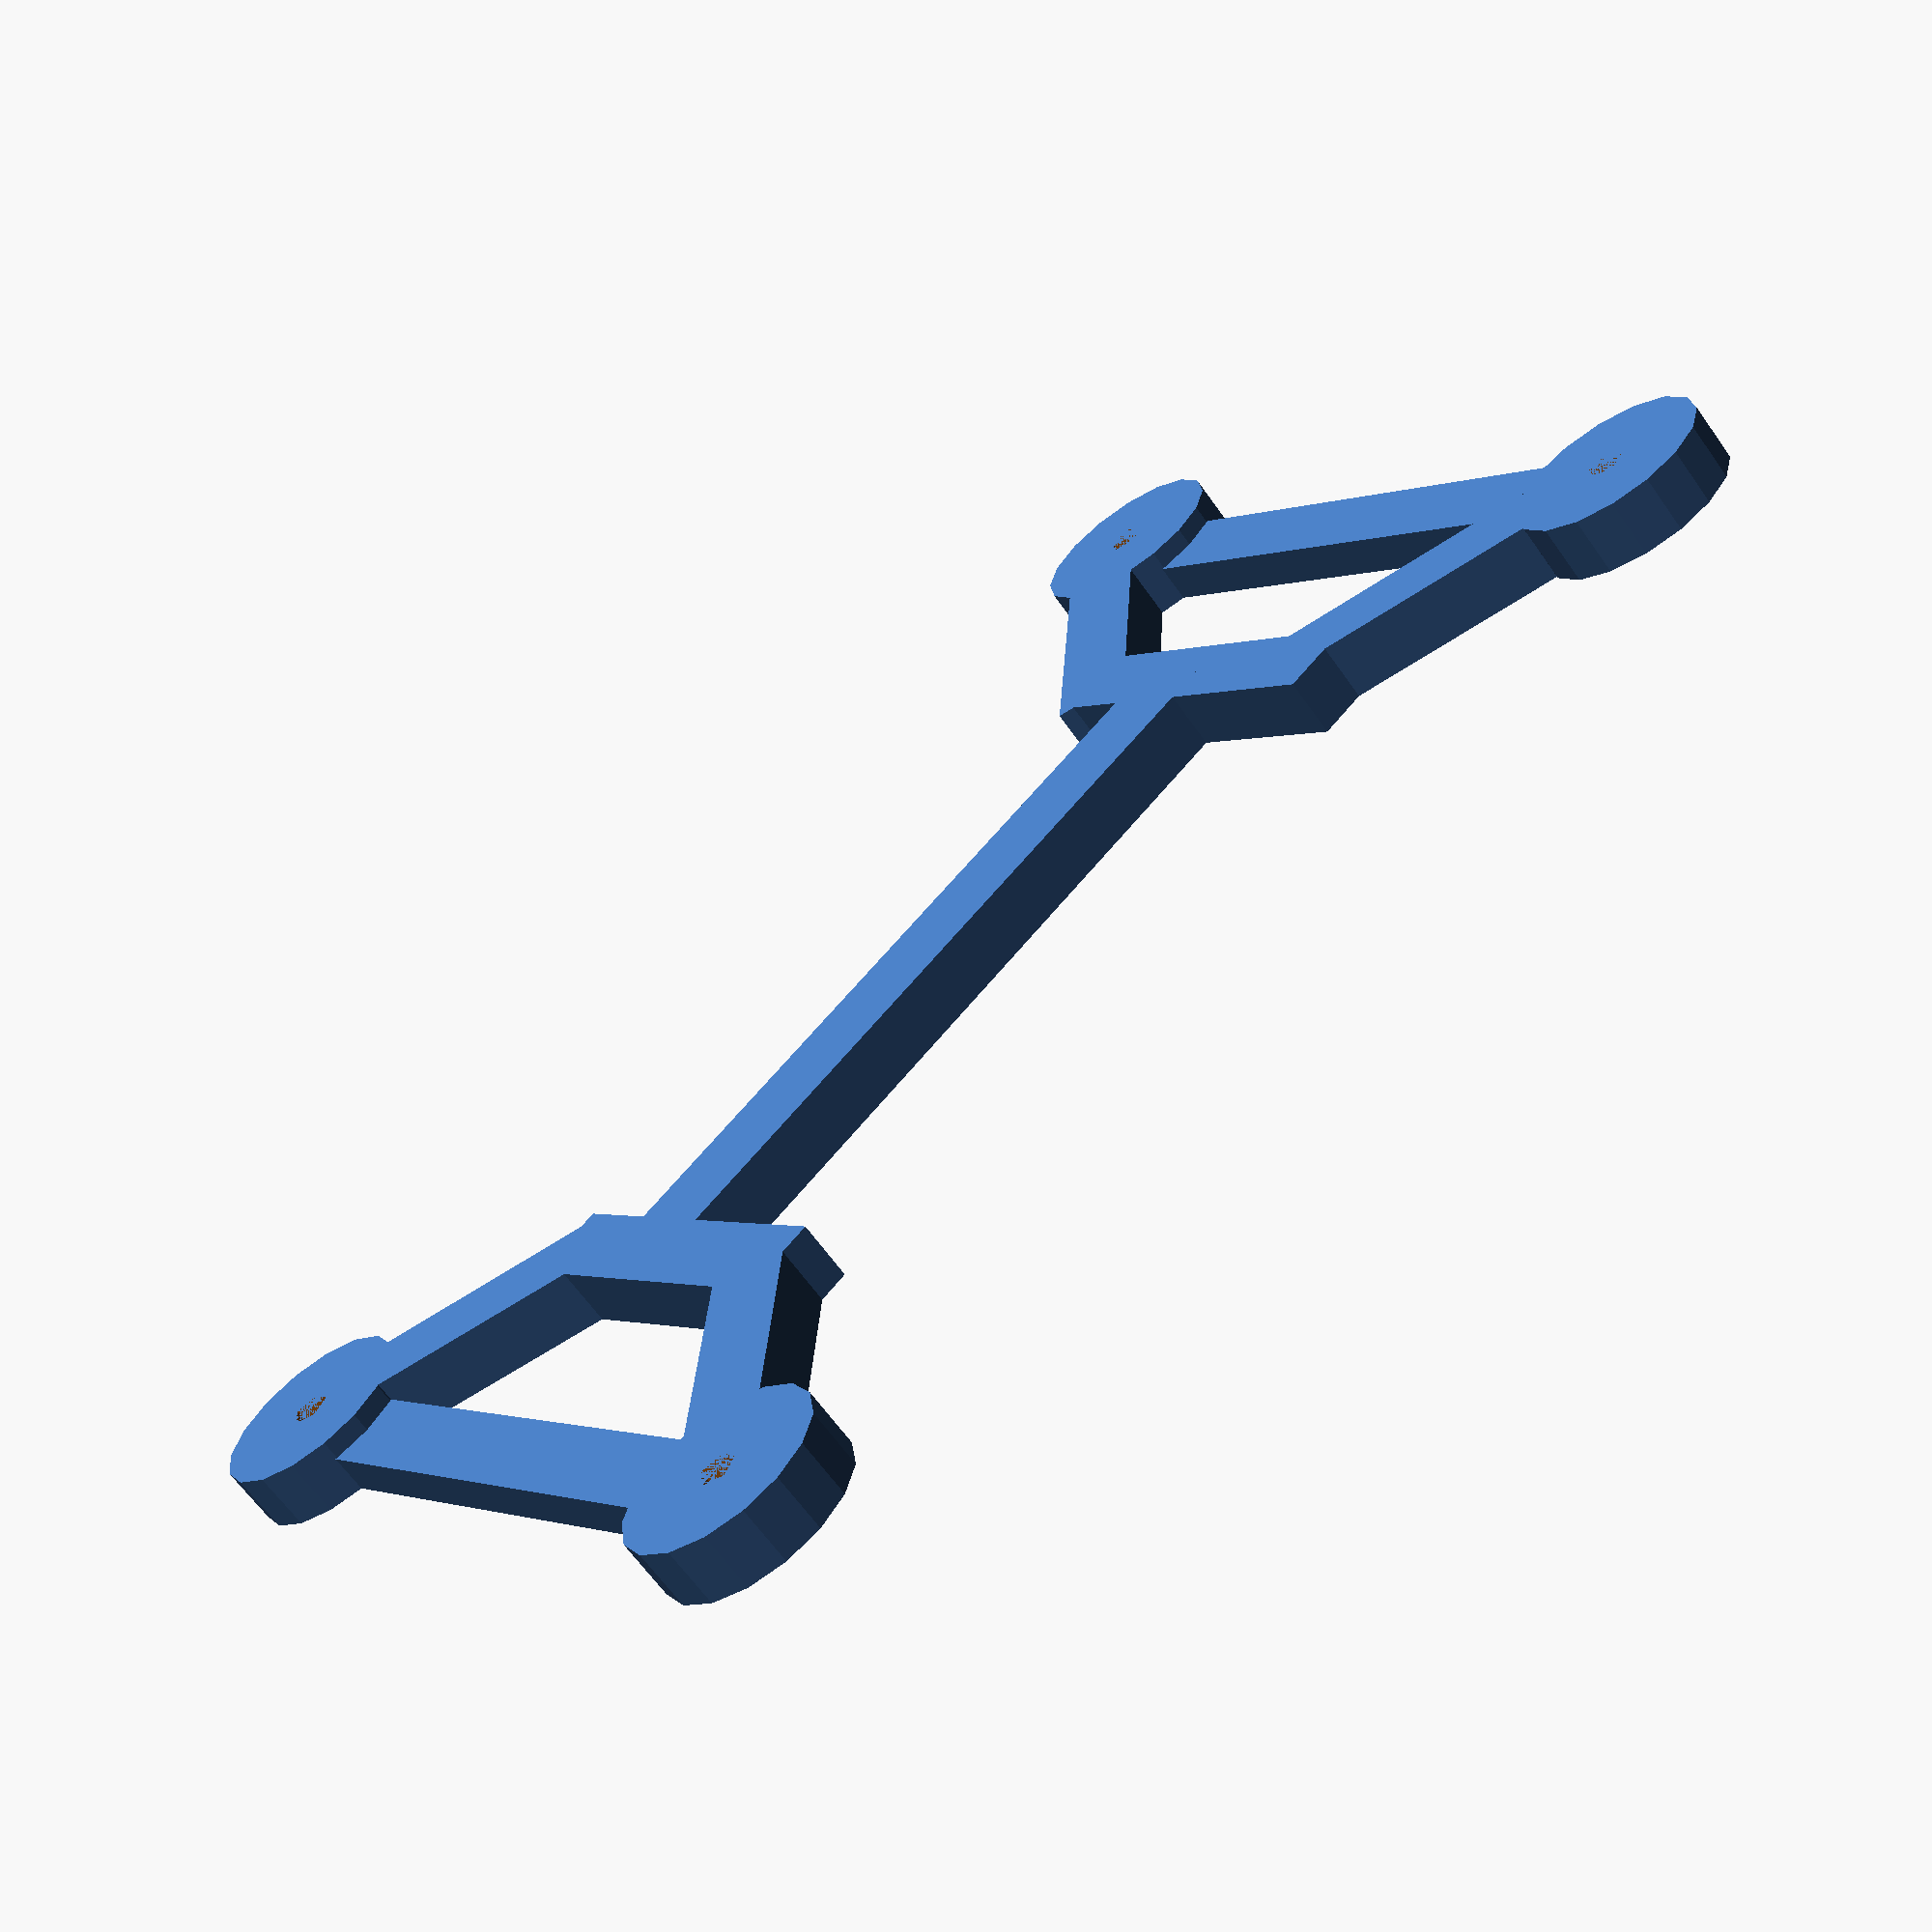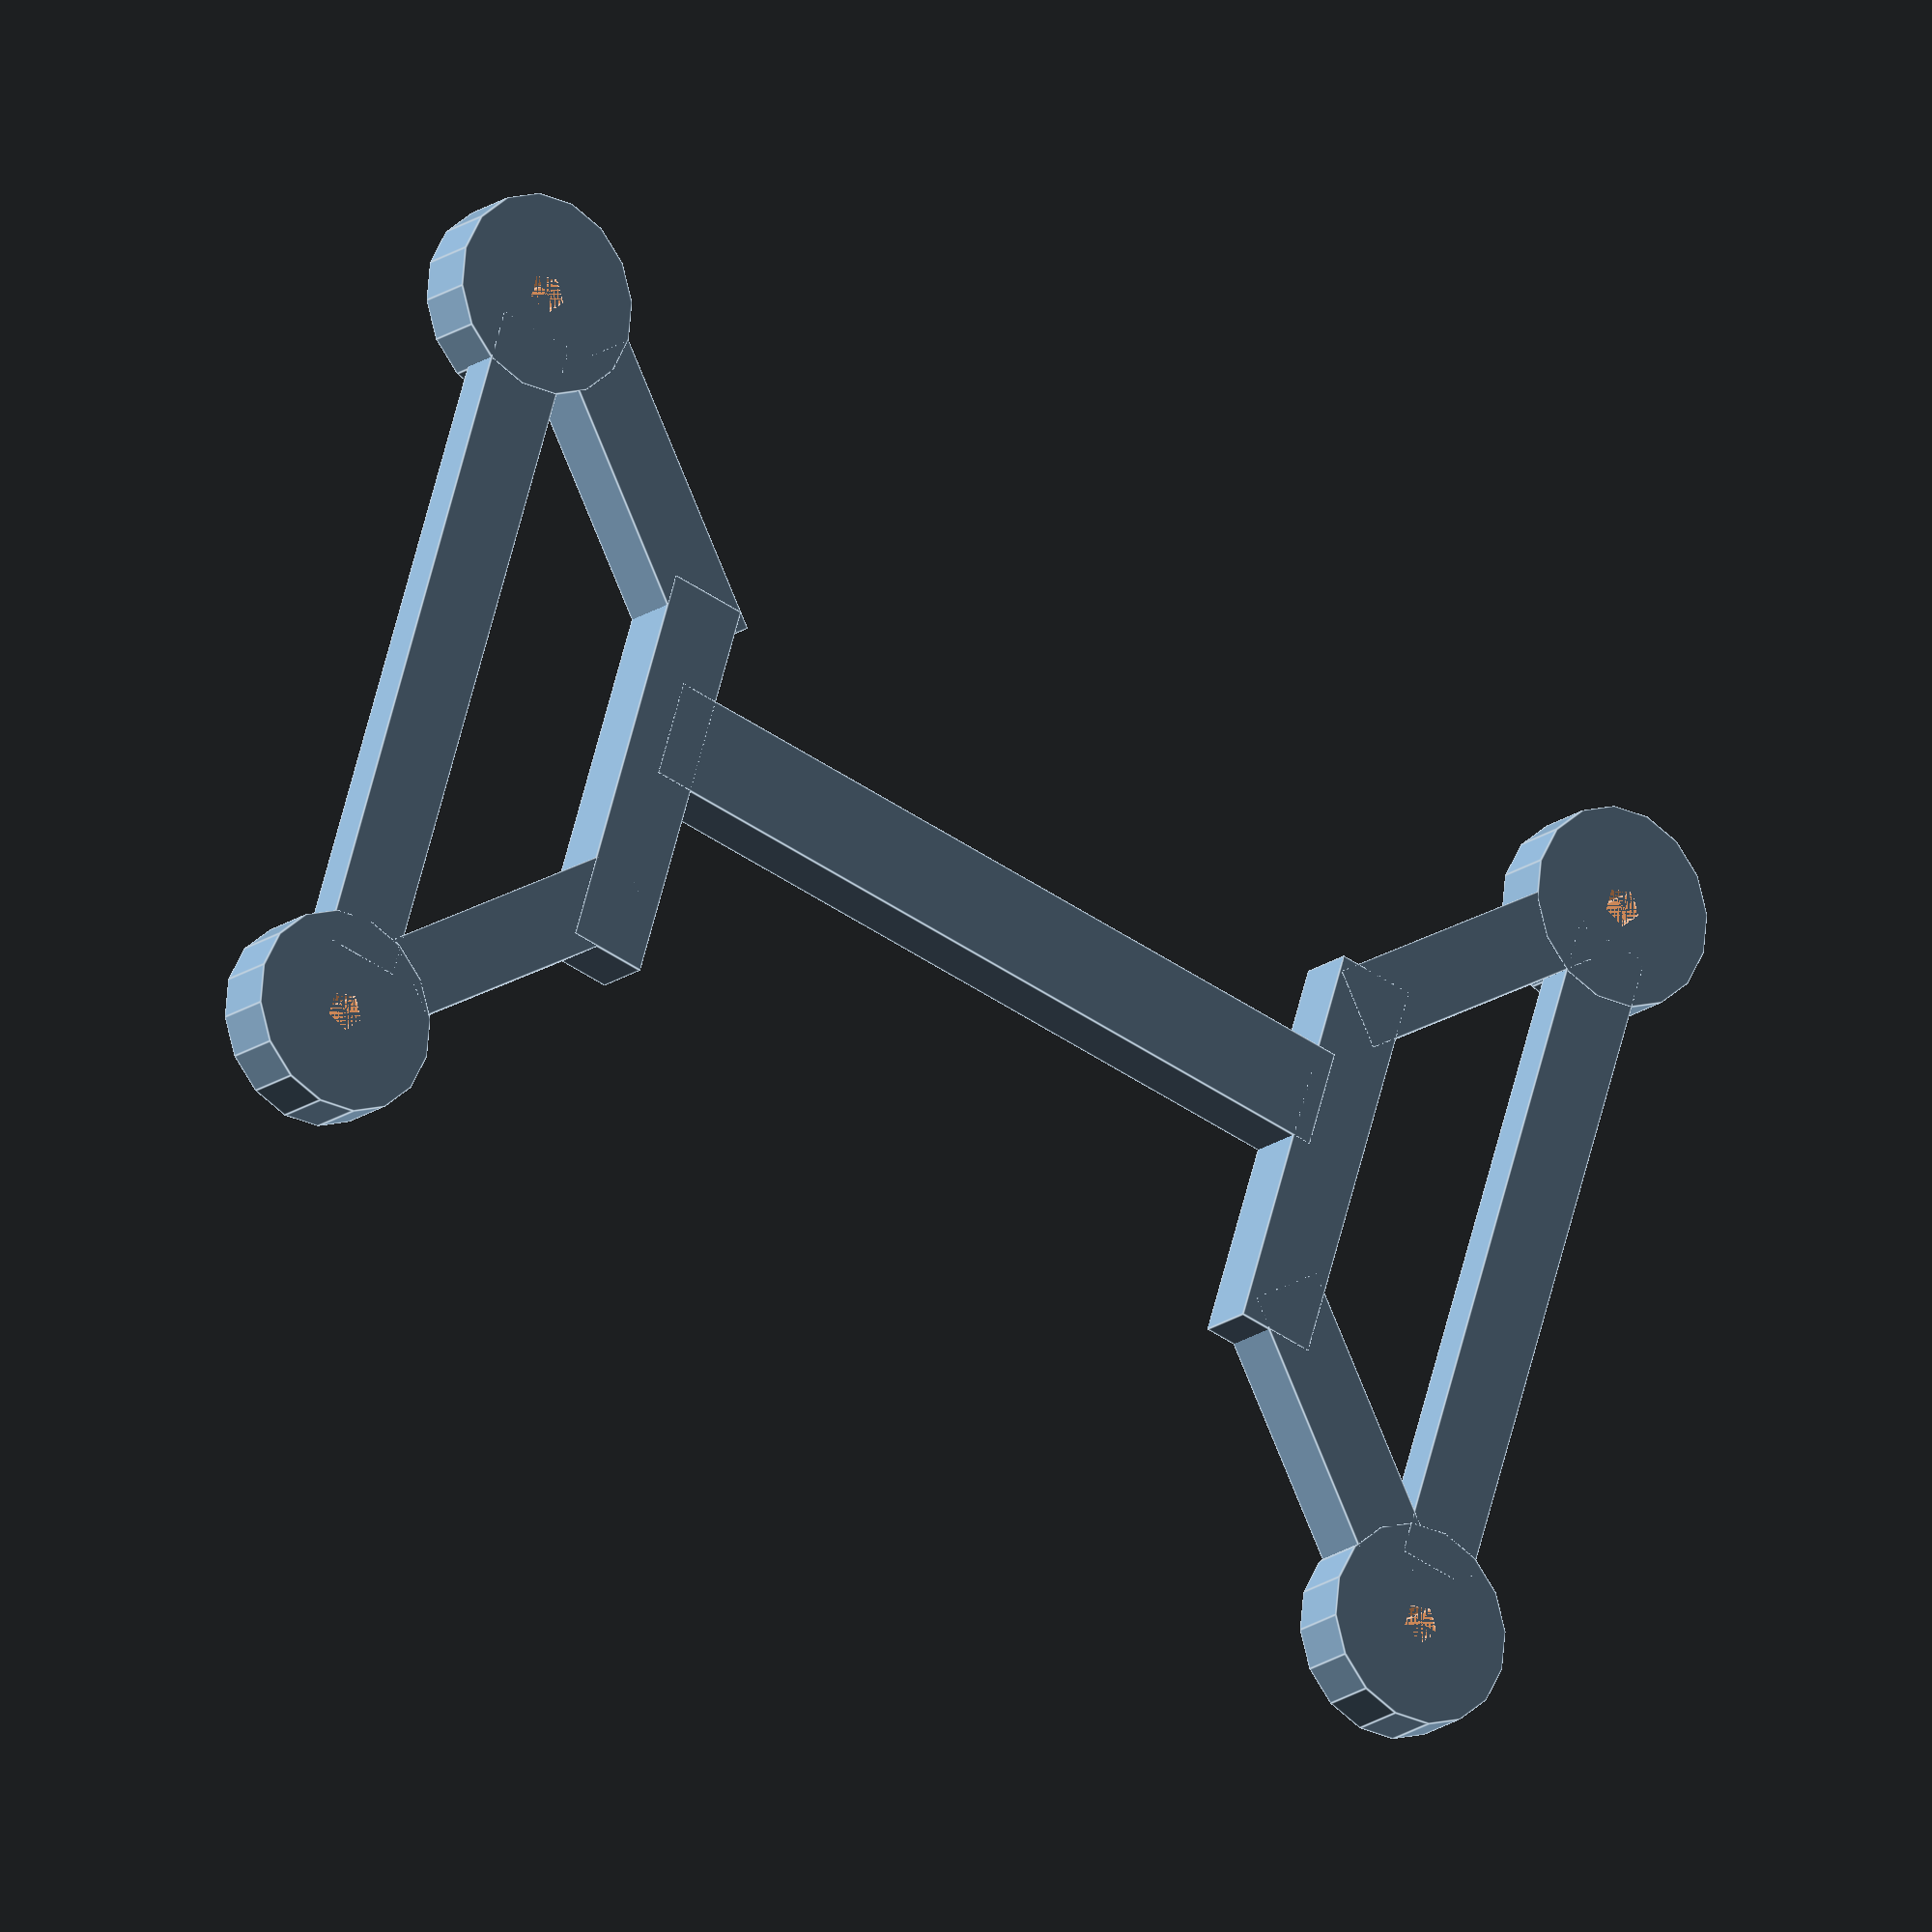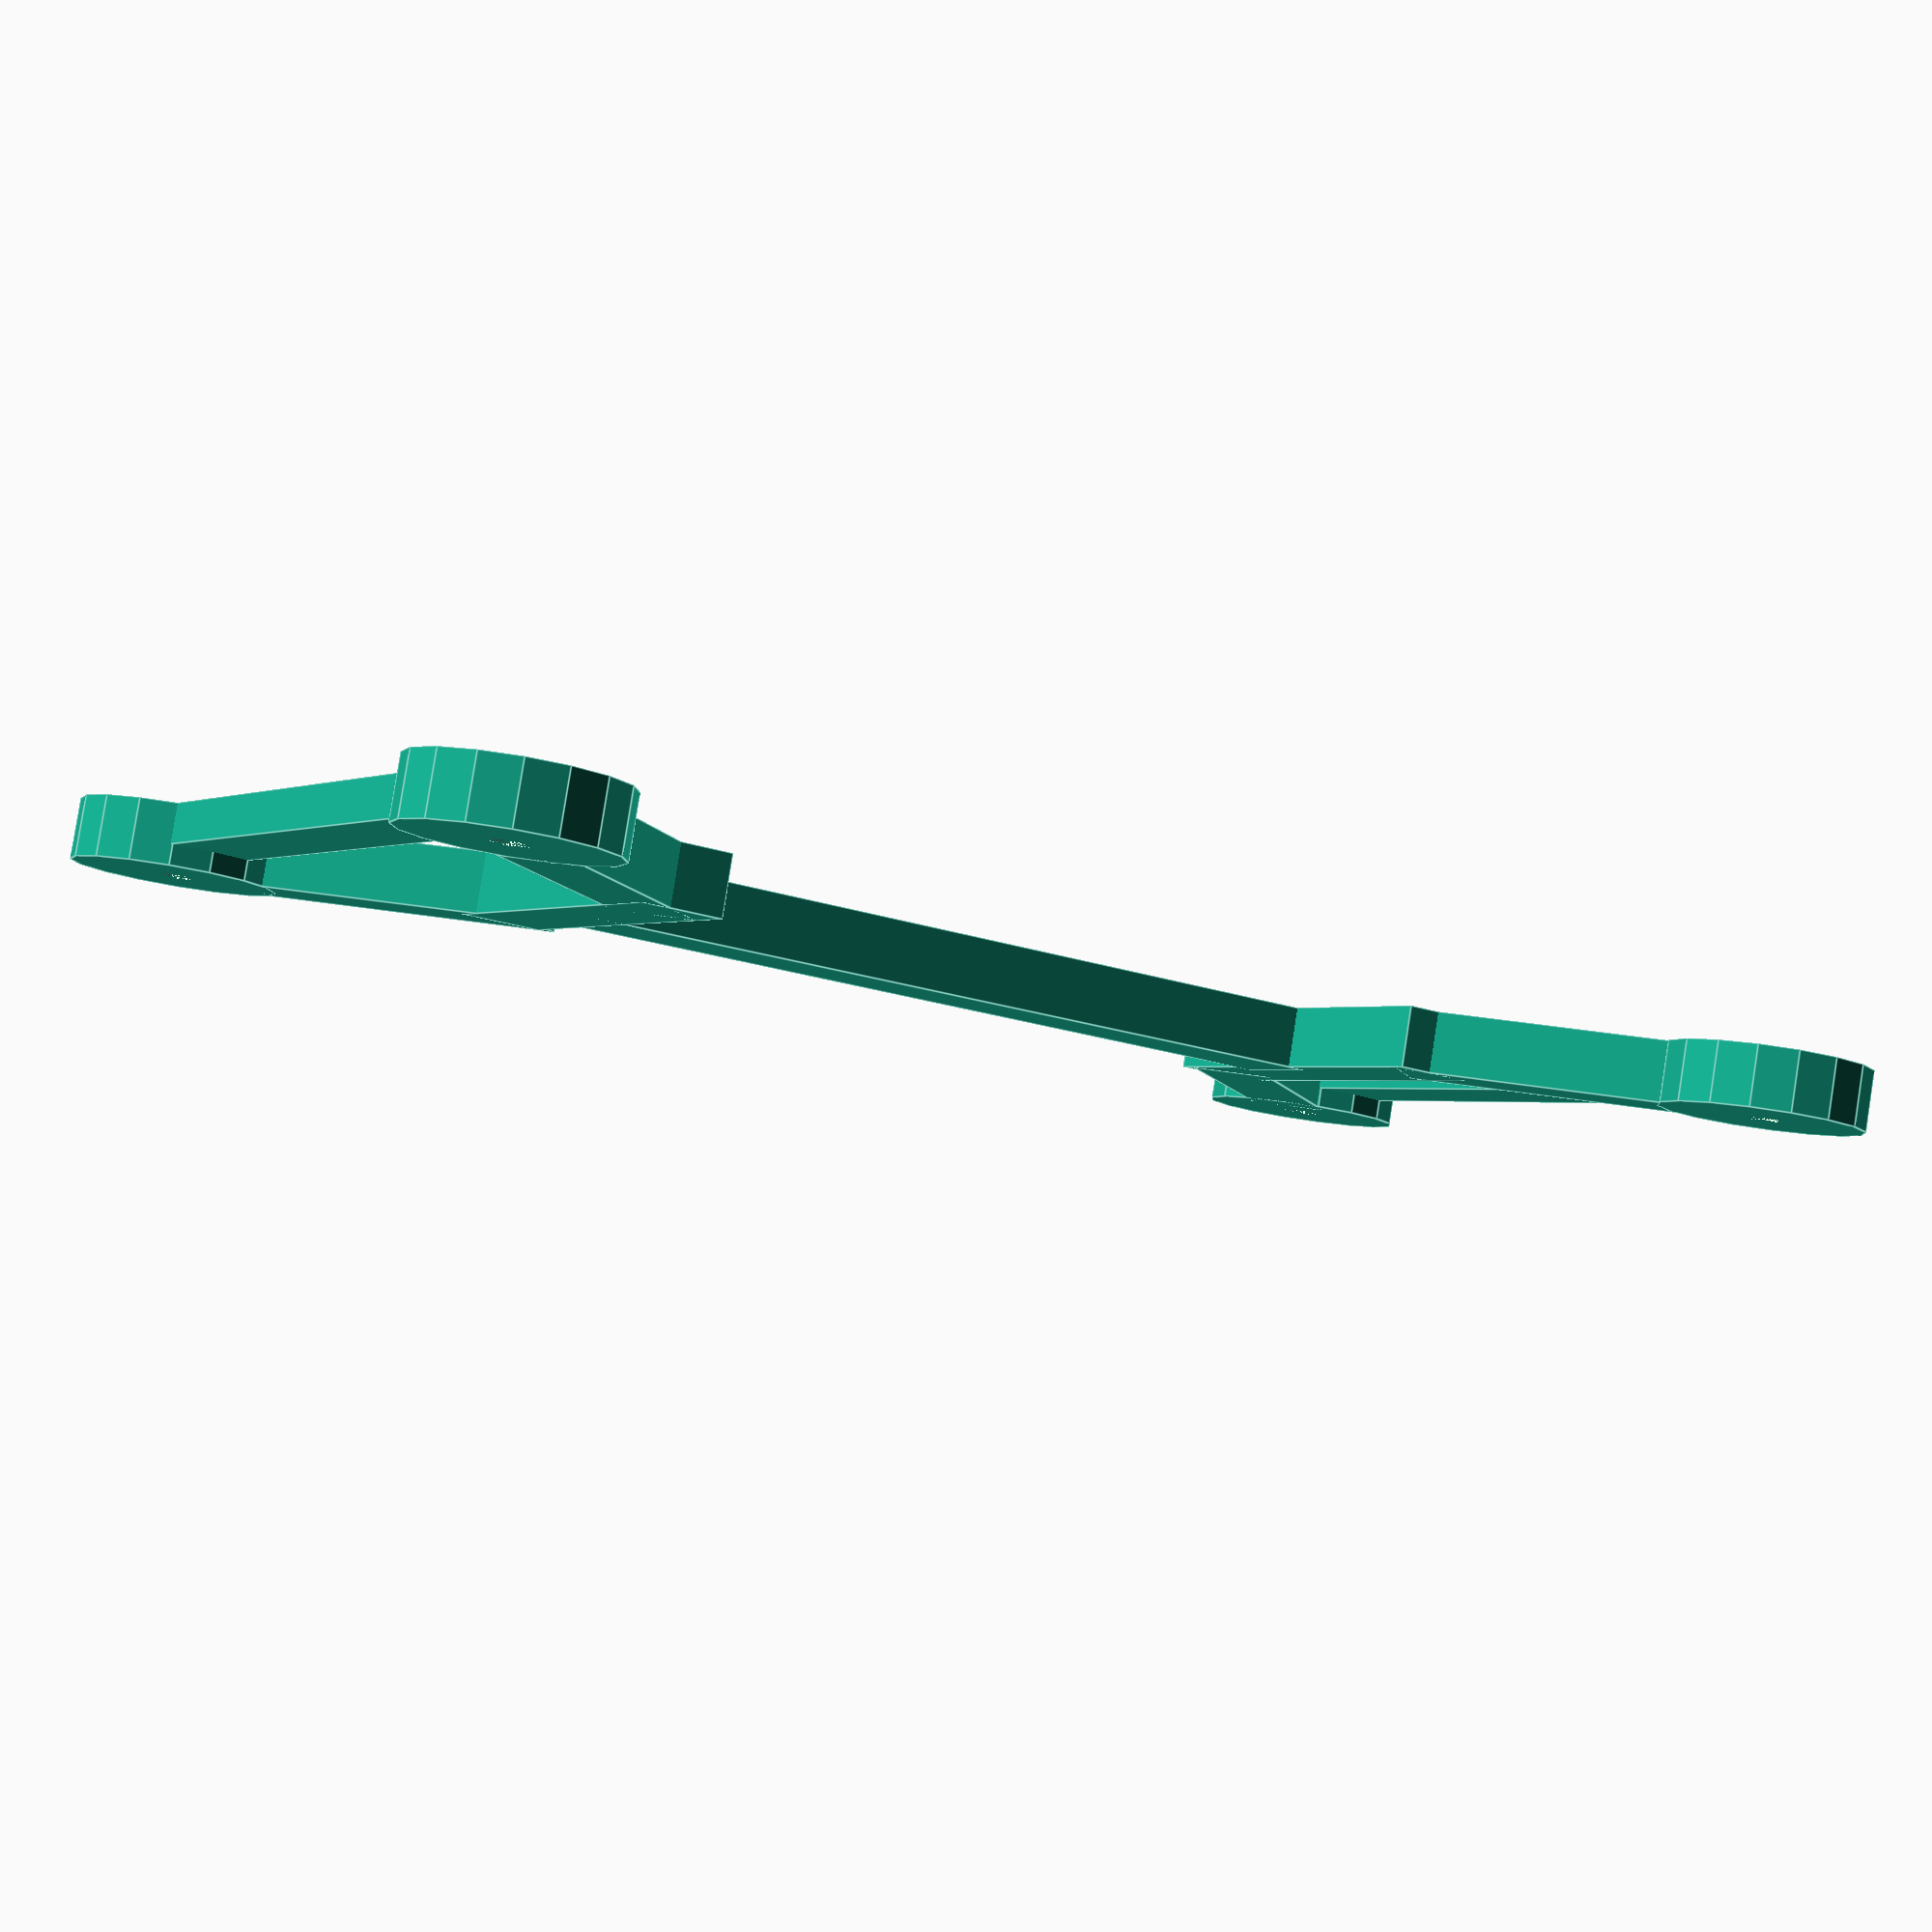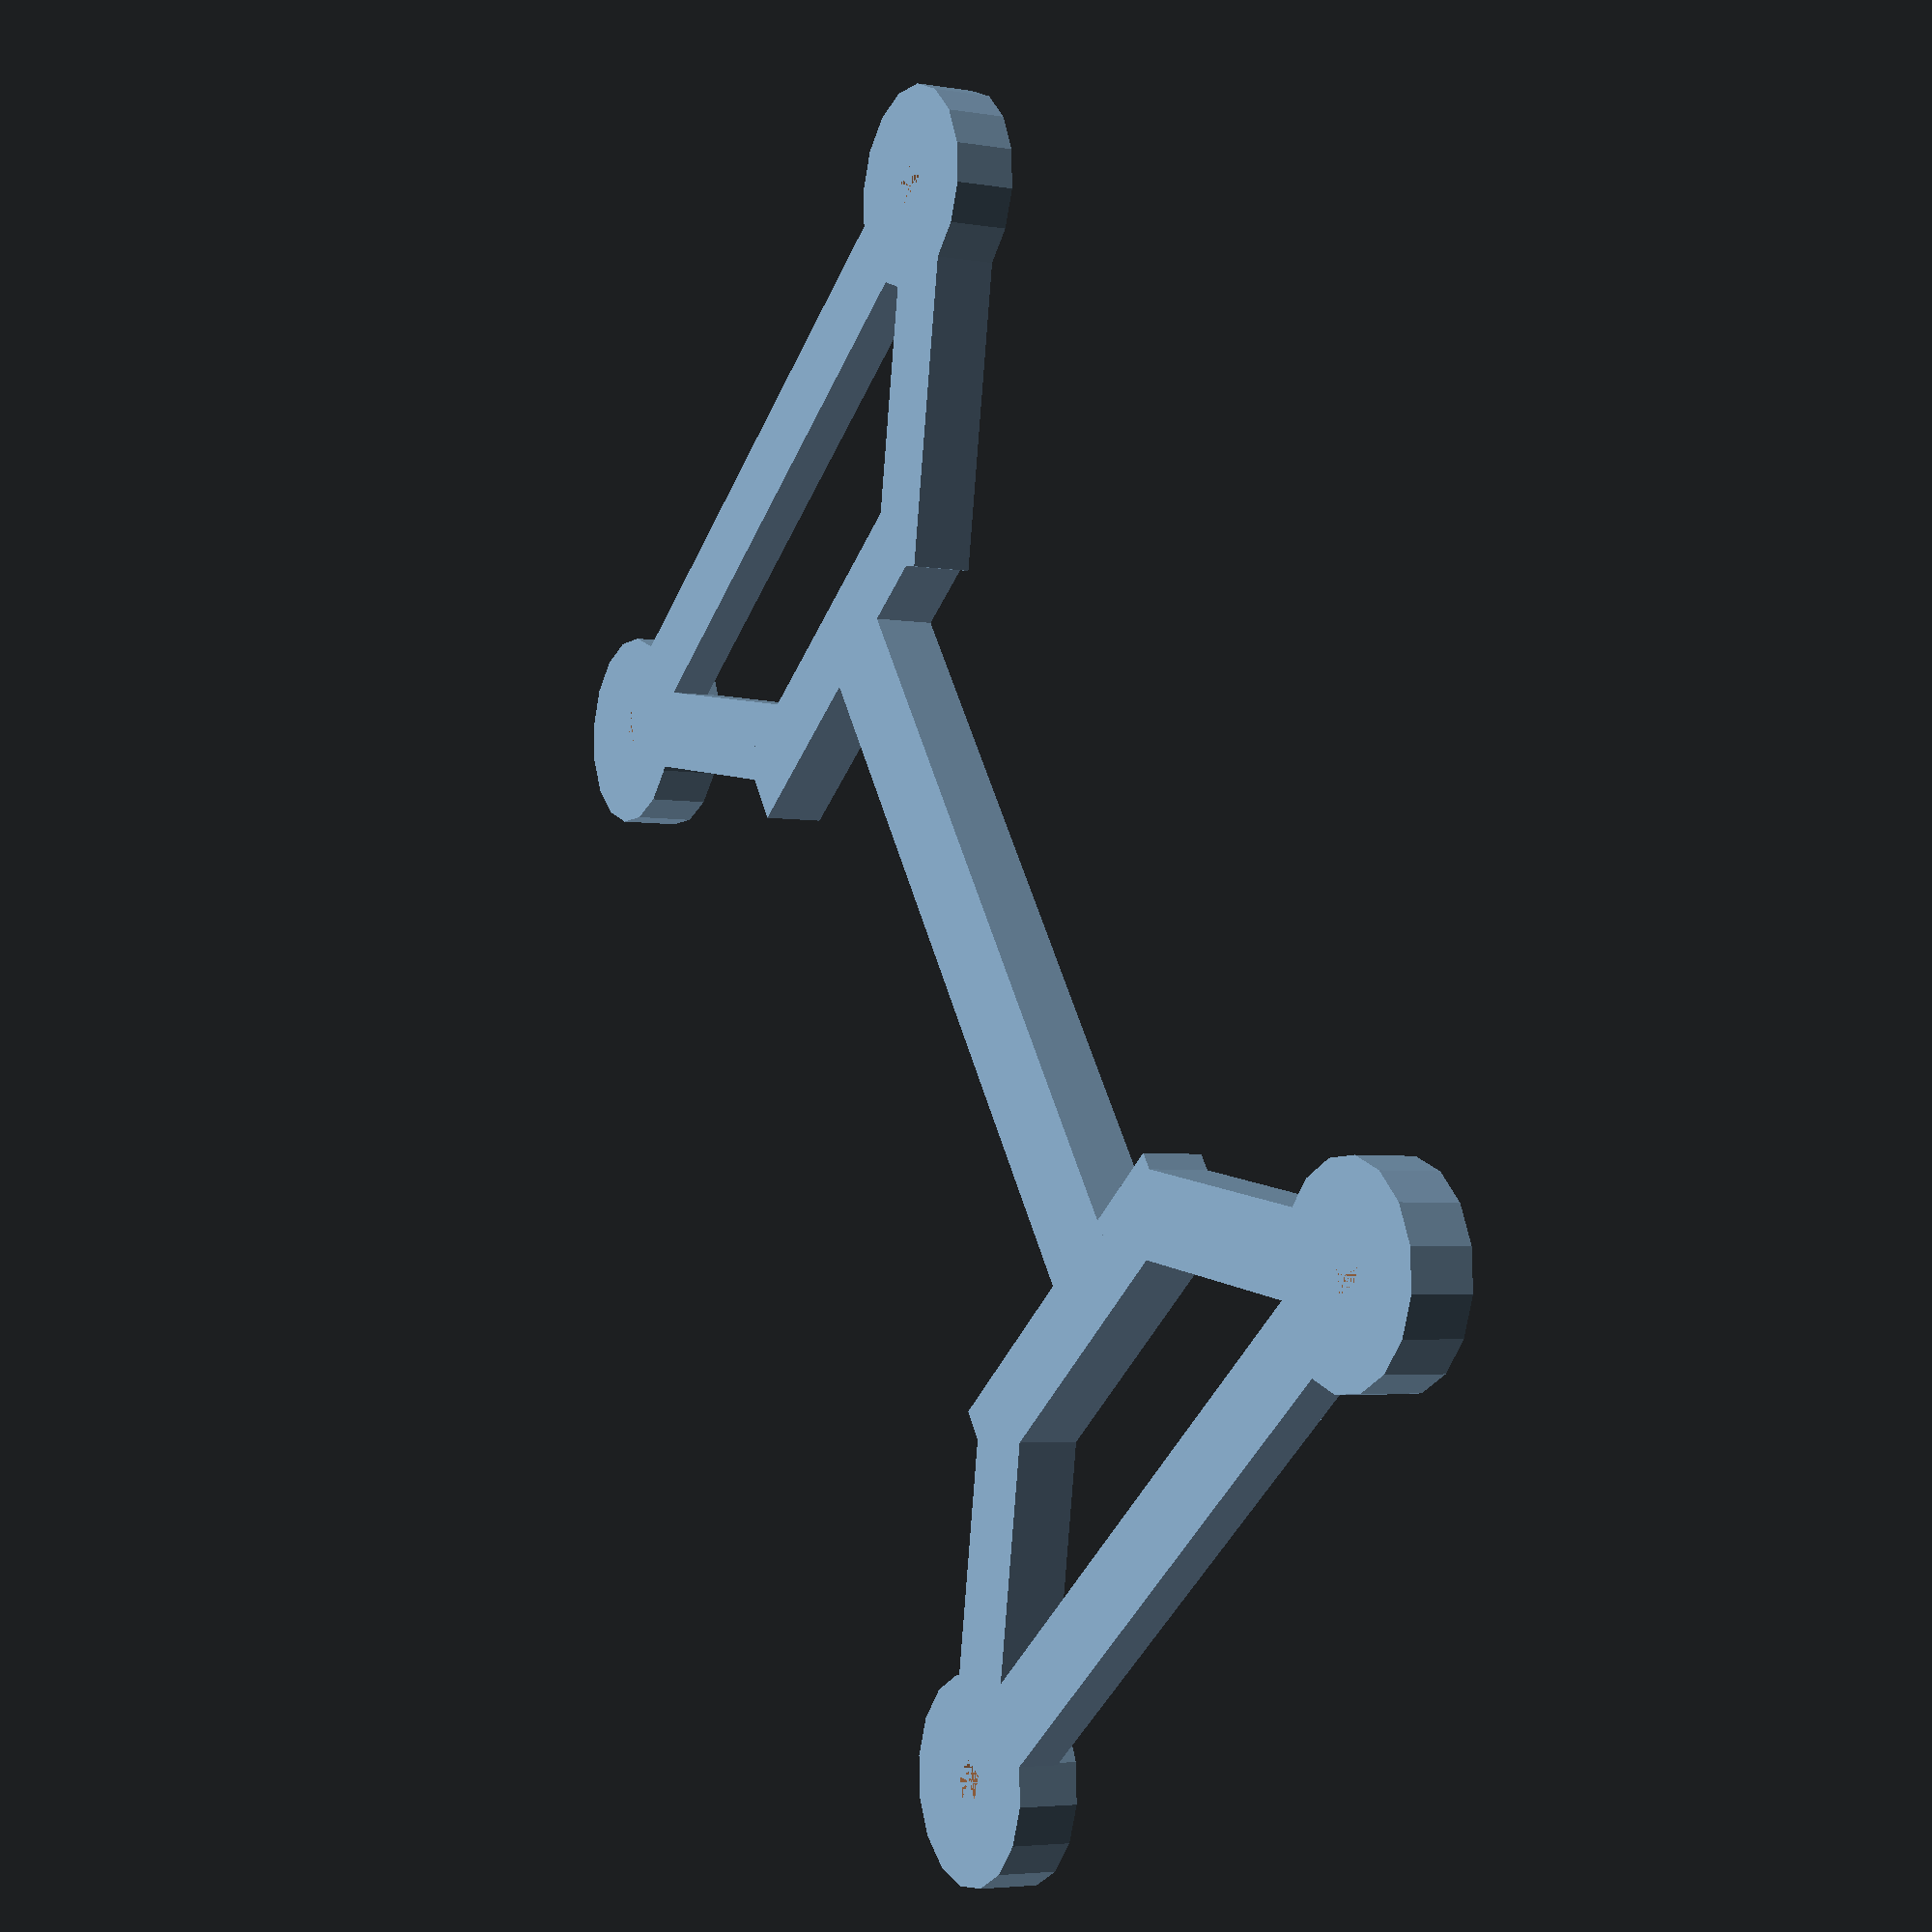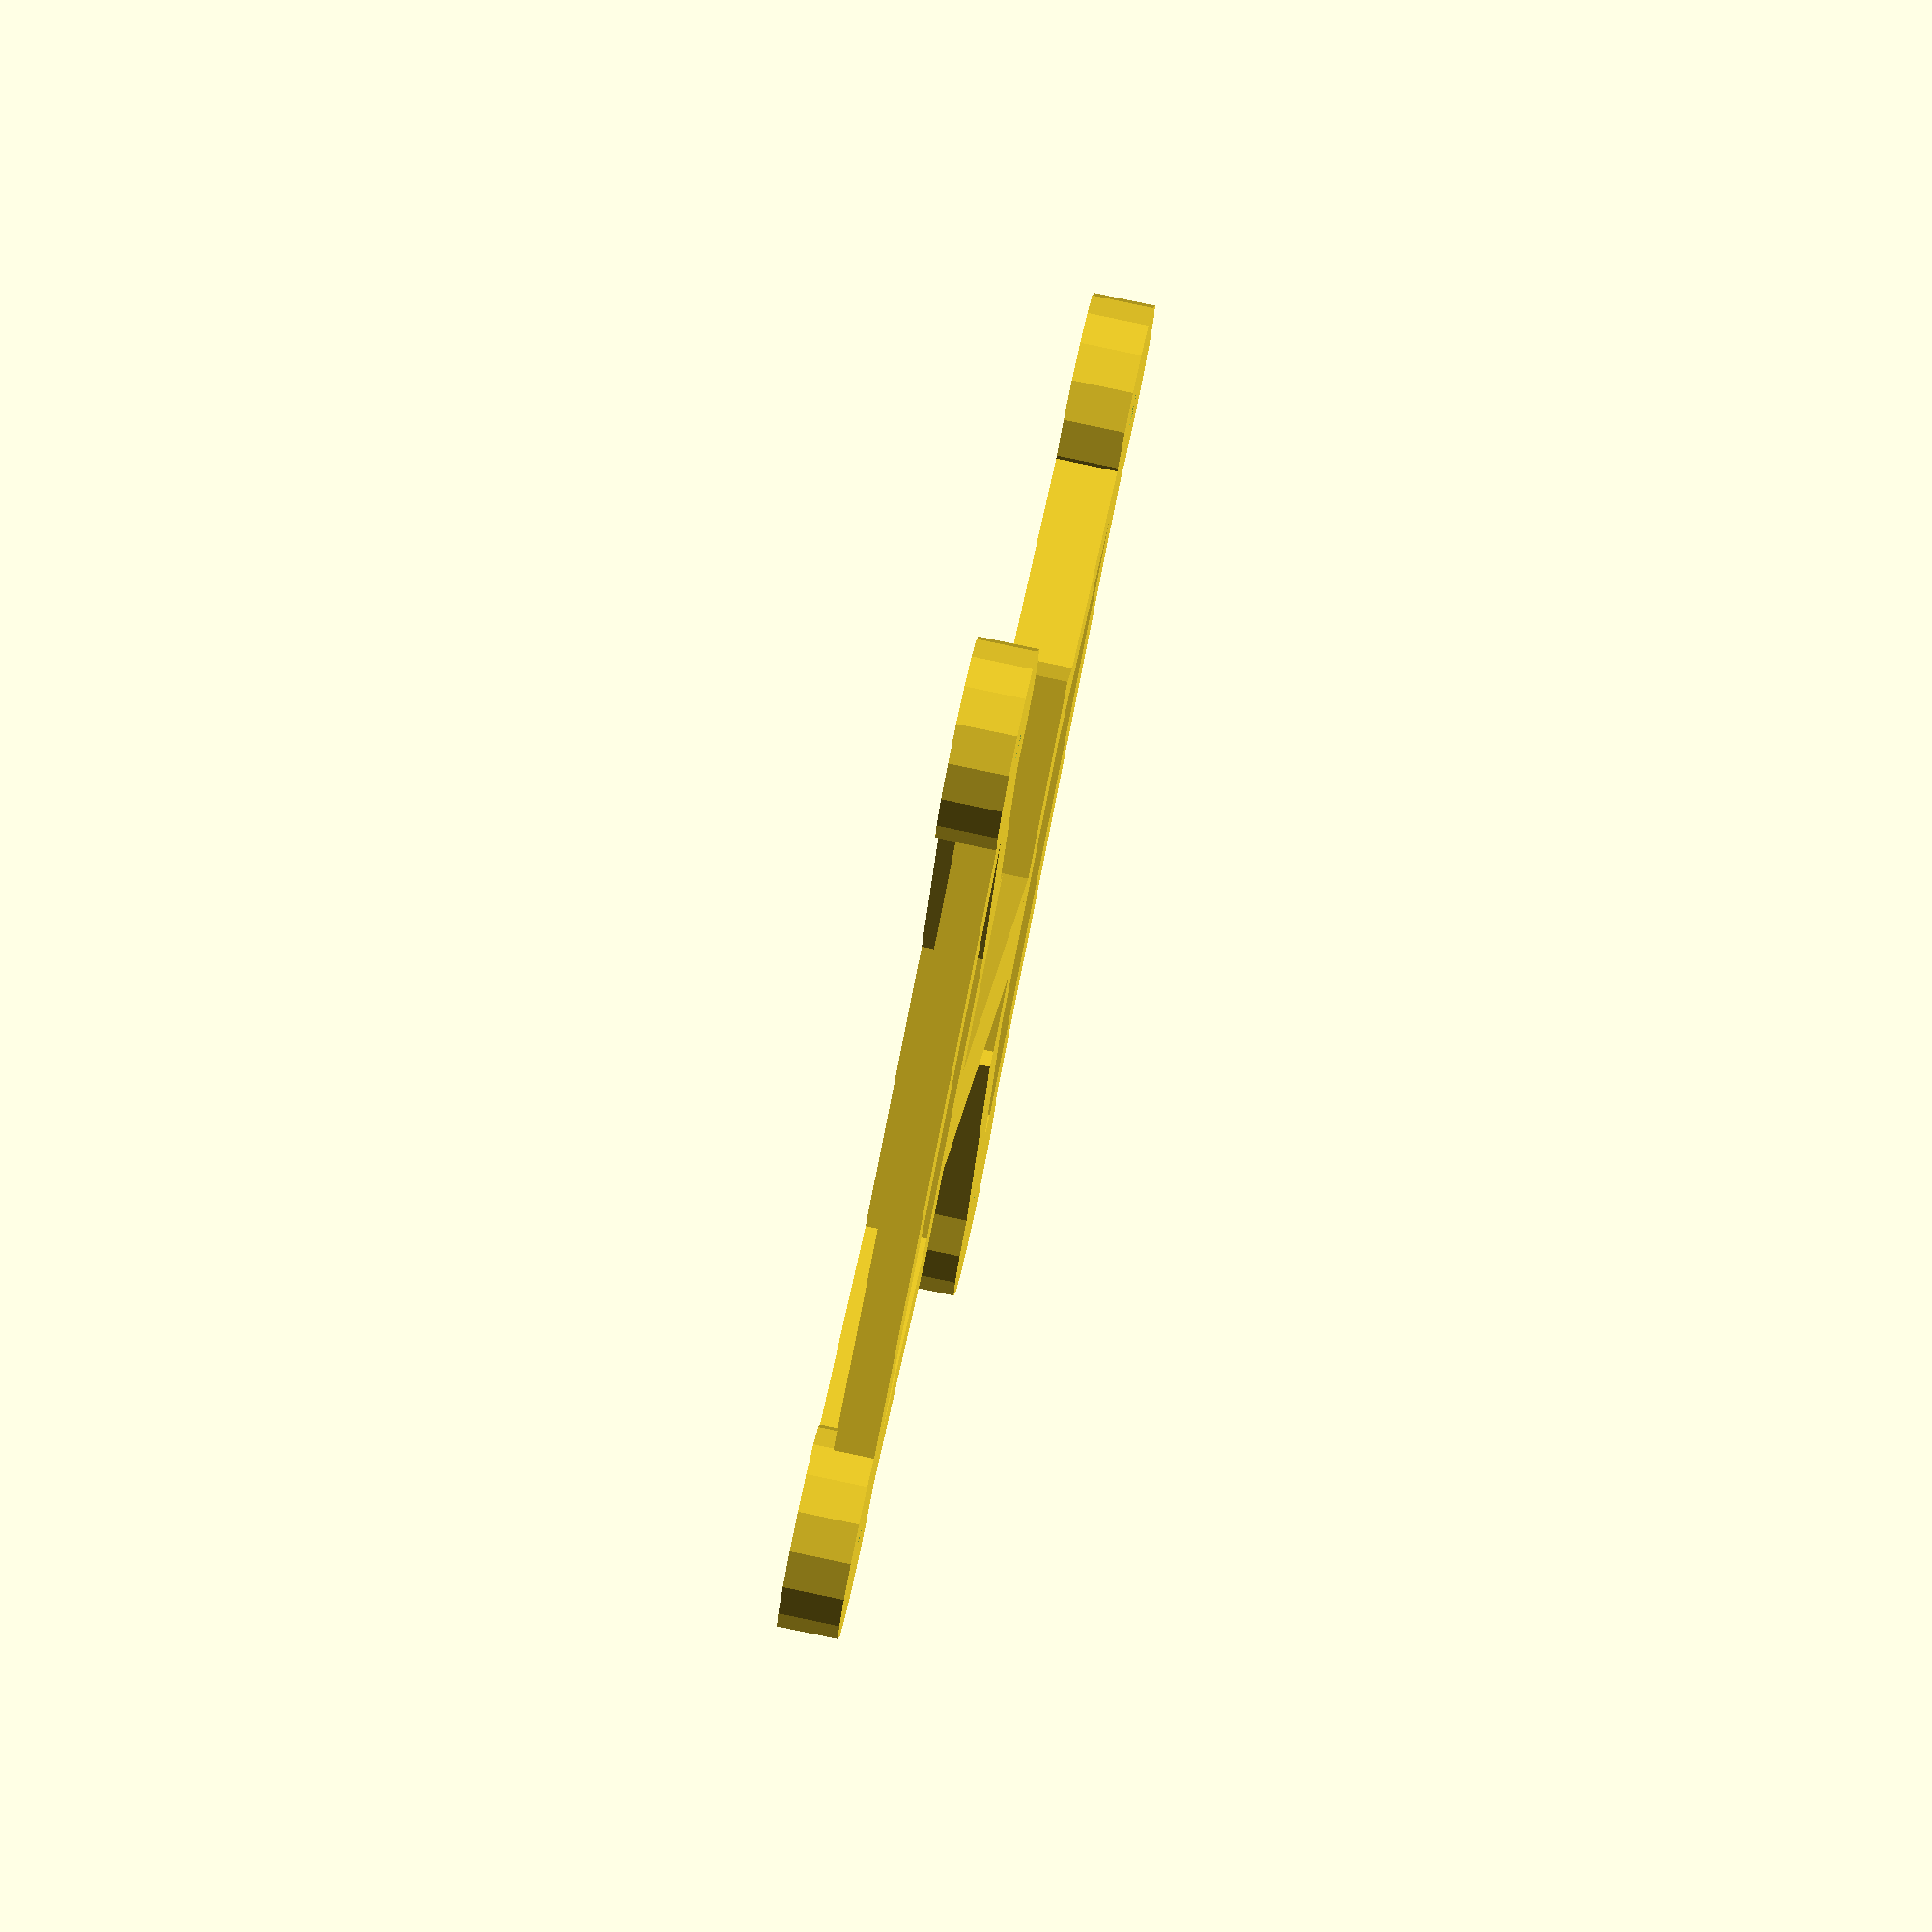
<openscad>
module screw_place() {
  difference() {
    cylinder(h=3,r=5);
    cylinder(h=3,r=1);
  }
}


translate([-35,-18,0])
    cube([4,35,2]);

translate([31,-18,0])
    cube([4,35,2]);

translate([-28,-20,0]) {
    rotate(45,0,0)
    cube([15,4,3]);
}

rotate(45,0,0) {
    translate([20,-11.5,0])
    cube([15,4,3]);
}

rotate(-45,0,0) {
    translate([-33,-11.5,0])
    cube([15,4,3]);
}

rotate(-45,0,0)
    translate([20,7,0])
    cube([15,4,3]);

translate([-22,-10,0])
    cube([4,20,3]);

translate([19,-10,0])
    cube([4,20,3]);

translate([-33,20,0])
screw_place();

translate([33,20,0])
screw_place();

translate([-33,-20,0])
screw_place();

translate([33,-20,0])
screw_place();

translate([-20,-5,0])
cube([40,5,3]);
</openscad>
<views>
elev=64.2 azim=138.8 roll=35.2 proj=p view=wireframe
elev=17.4 azim=162.8 roll=145.0 proj=o view=edges
elev=276.2 azim=29.6 roll=8.9 proj=p view=edges
elev=184.2 azim=305.7 roll=298.5 proj=p view=solid
elev=278.9 azim=293.9 roll=102.0 proj=o view=solid
</views>
